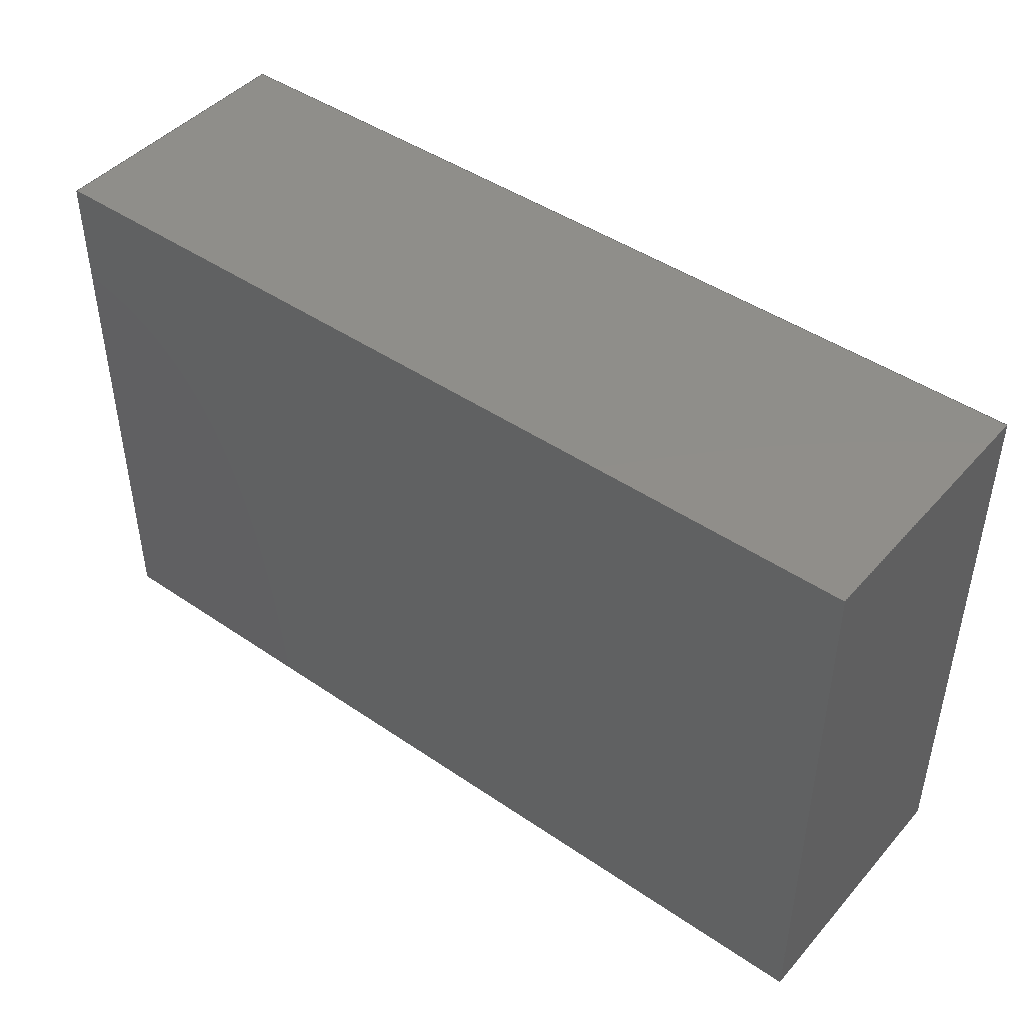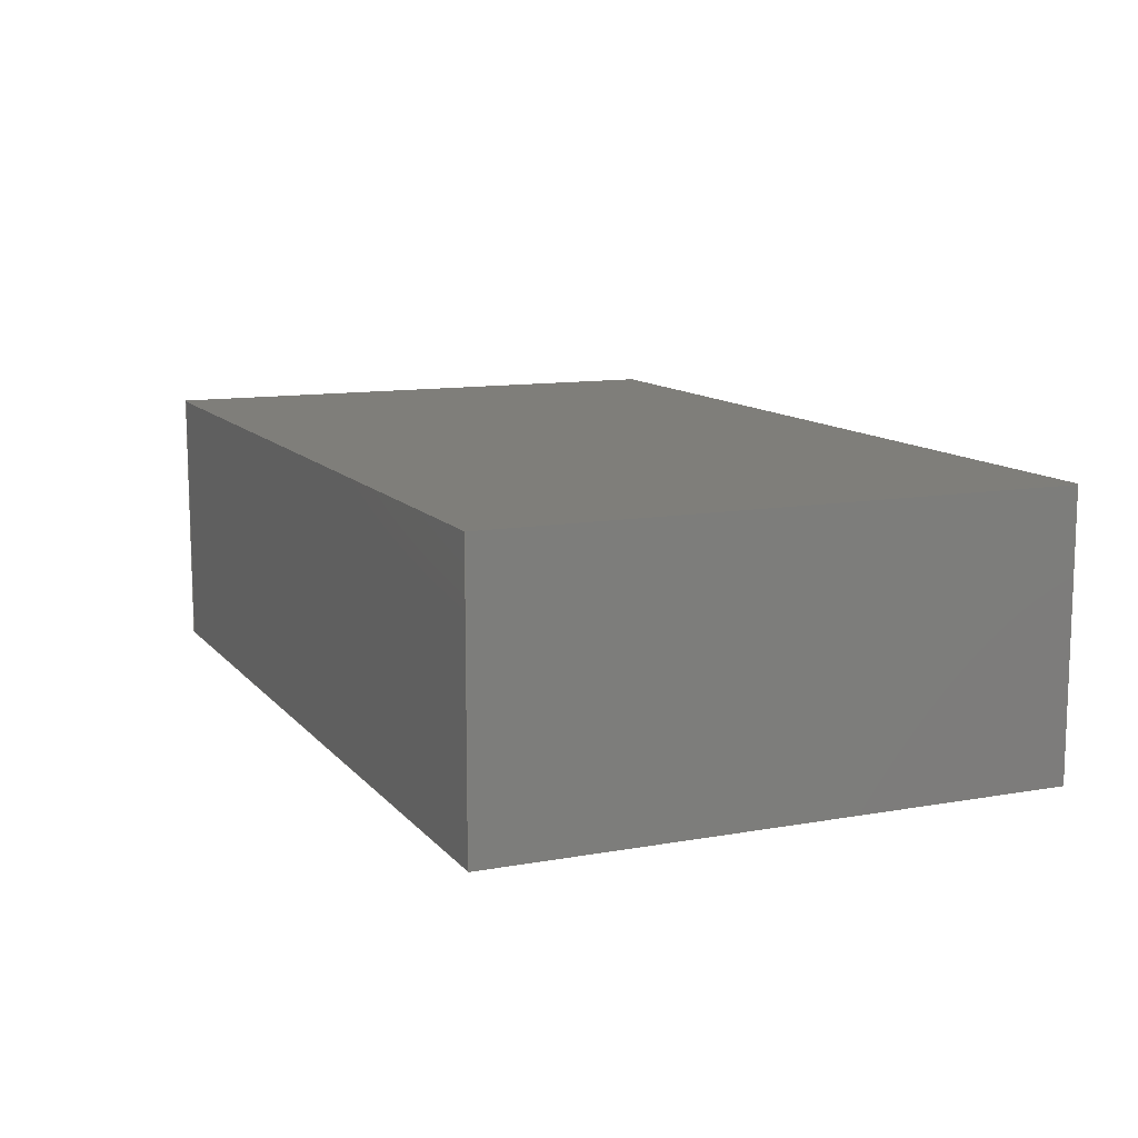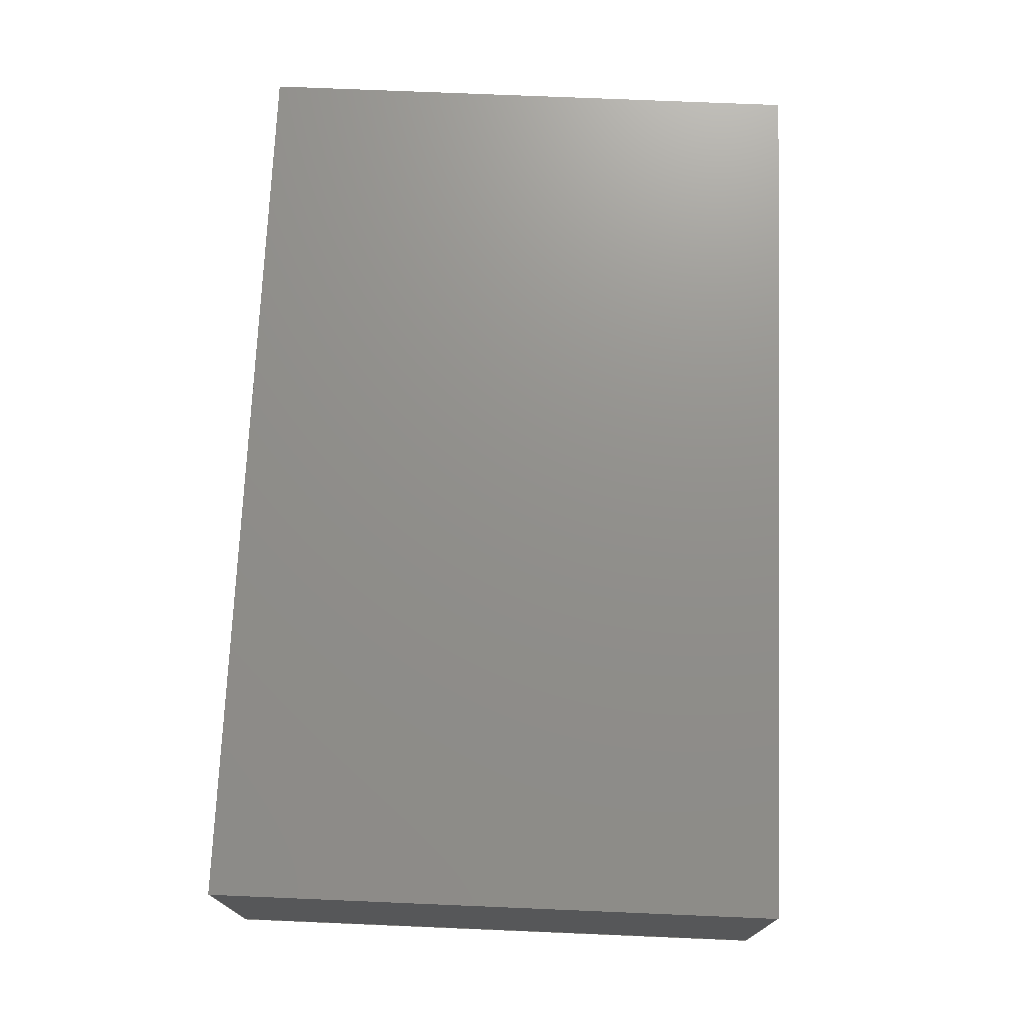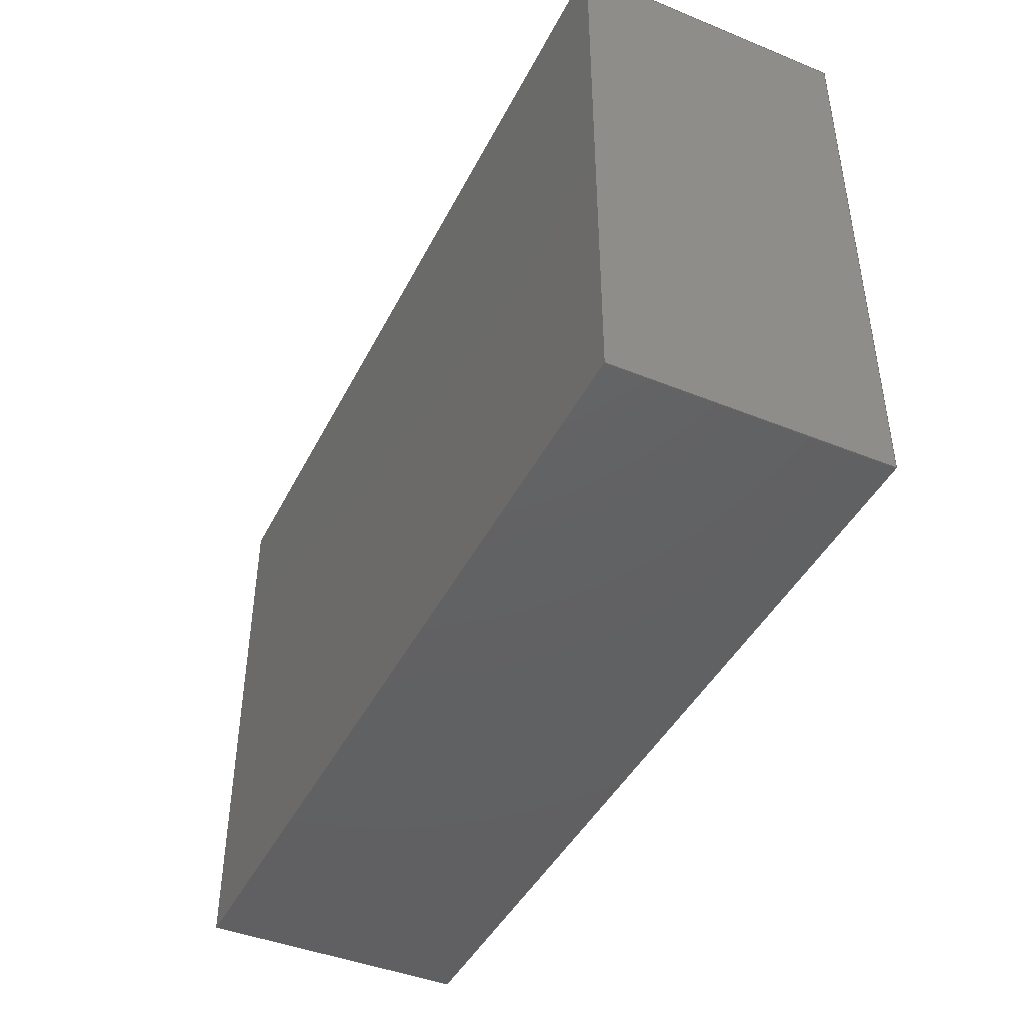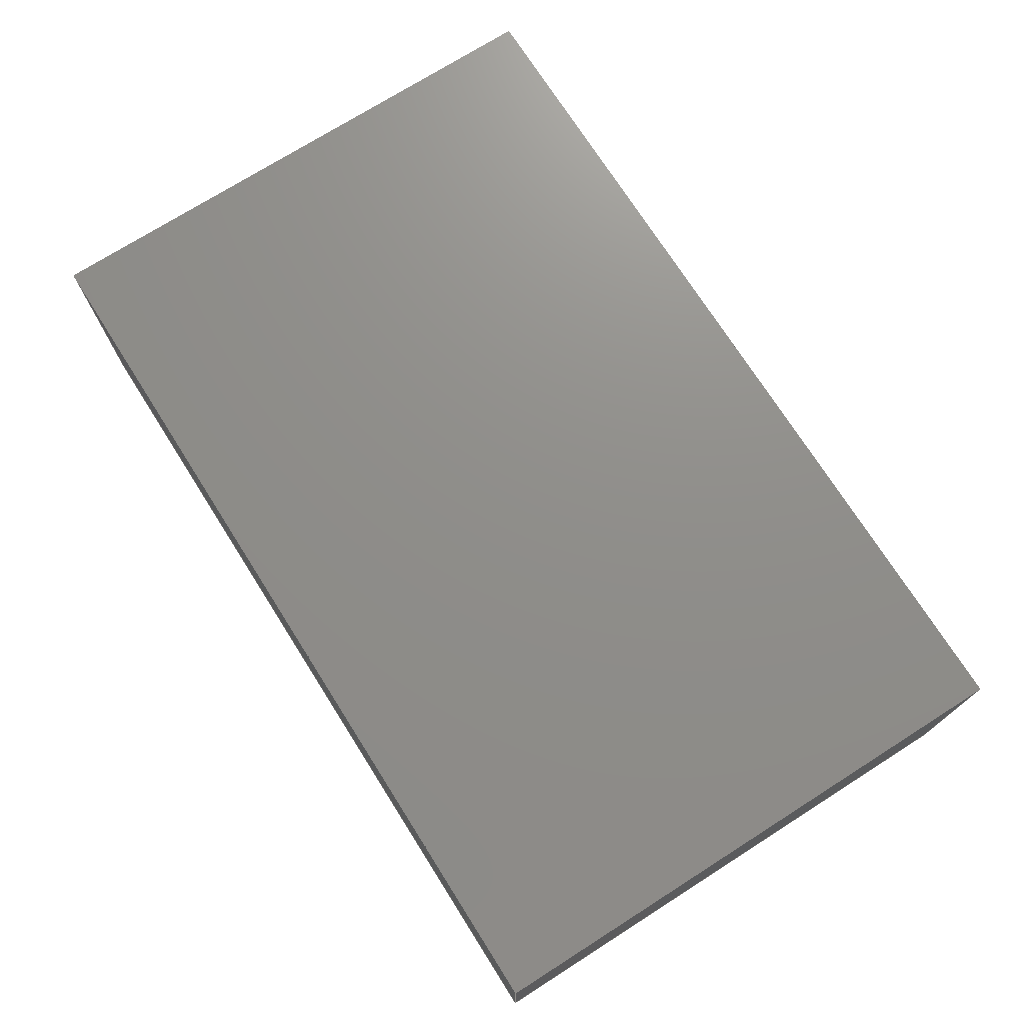
<metadata>
{"format":"step","ext":"step","renderer":"f3d","projection":"perspective","resolution":1024,"background":"white","views":[{"elev":44.9,"azim":38.4,"up":"+Y"},{"elev":11.4,"azim":66.5,"up":"+Z"},{"elev":72.7,"azim":-87.6,"up":"+Z"},{"elev":-43.6,"azim":64.5,"up":"+Y"},{"elev":73.4,"azim":-122.4,"up":"+Z"}]}
</metadata>
<code>
ISO-10303-21;
DATA;
#1=PROPERTY_DEFINITION_REPRESENTATION(#5,#3);
#2=PROPERTY_DEFINITION_REPRESENTATION(#6,#4);
#3=REPRESENTATION('',(#7),#222);
#4=REPRESENTATION('',(#8),#222);
#5=PROPERTY_DEFINITION('pmi validation property','',#229);
#6=PROPERTY_DEFINITION('pmi validation property','',#229);
#7=VALUE_REPRESENTATION_ITEM('number of annotations',COUNT_MEASURE(0));
#8=VALUE_REPRESENTATION_ITEM('number of views',COUNT_MEASURE(0));
#9=CONTEXT_DEPENDENT_SHAPE_REPRESENTATION(#11,#231);
#10=NEXT_ASSEMBLY_USAGE_OCCURRENCE('C_Wurth_WCAP-CSGP-0805_H0.6_R',
'C_Wurth_WCAP-CSGP-0805_H0.6_R','C_Wurth_WCAP-CSGP-0805_H0.6_R',#232,#233,
'');
#11=(
REPRESENTATION_RELATIONSHIP(' ',' ',#155,#156)
REPRESENTATION_RELATIONSHIP_WITH_TRANSFORMATION(#12)
SHAPE_REPRESENTATION_RELATIONSHIP()
);
#12=ITEM_DEFINED_TRANSFORMATION(' ',' ',#157,#164);
#13=SHAPE_REPRESENTATION_RELATIONSHIP('','',#155,#14);
#14=ADVANCED_BREP_SHAPE_REPRESENTATION('',(#152),#223);
#15=ORIENTED_EDGE('',*,*,#39,.T.);
#16=ORIENTED_EDGE('',*,*,#40,.T.);
#17=ORIENTED_EDGE('',*,*,#41,.T.);
#18=ORIENTED_EDGE('',*,*,#42,.T.);
#19=ORIENTED_EDGE('',*,*,#43,.F.);
#20=ORIENTED_EDGE('',*,*,#39,.F.);
#21=ORIENTED_EDGE('',*,*,#44,.F.);
#22=ORIENTED_EDGE('',*,*,#45,.F.);
#23=ORIENTED_EDGE('',*,*,#46,.T.);
#24=ORIENTED_EDGE('',*,*,#41,.F.);
#25=ORIENTED_EDGE('',*,*,#47,.T.);
#26=ORIENTED_EDGE('',*,*,#48,.F.);
#27=ORIENTED_EDGE('',*,*,#46,.F.);
#28=ORIENTED_EDGE('',*,*,#49,.F.);
#29=ORIENTED_EDGE('',*,*,#44,.T.);
#30=ORIENTED_EDGE('',*,*,#42,.F.);
#31=ORIENTED_EDGE('',*,*,#47,.F.);
#32=ORIENTED_EDGE('',*,*,#40,.F.);
#33=ORIENTED_EDGE('',*,*,#43,.T.);
#34=ORIENTED_EDGE('',*,*,#50,.F.);
#35=ORIENTED_EDGE('',*,*,#48,.T.);
#36=ORIENTED_EDGE('',*,*,#50,.T.);
#37=ORIENTED_EDGE('',*,*,#45,.T.);
#38=ORIENTED_EDGE('',*,*,#49,.T.);
#39=EDGE_CURVE('',#51,#52,#59,.T.);
#40=EDGE_CURVE('',#52,#53,#60,.T.);
#41=EDGE_CURVE('',#53,#54,#61,.T.);
#42=EDGE_CURVE('',#54,#51,#62,.T.);
#43=EDGE_CURVE('',#52,#55,#63,.T.);
#44=EDGE_CURVE('',#56,#51,#64,.T.);
#45=EDGE_CURVE('',#55,#56,#65,.T.);
#46=EDGE_CURVE('',#57,#54,#66,.T.);
#47=EDGE_CURVE('',#53,#58,#67,.T.);
#48=EDGE_CURVE('',#57,#58,#68,.T.);
#49=EDGE_CURVE('',#56,#57,#69,.T.);
#50=EDGE_CURVE('',#58,#55,#70,.T.);
#51=VERTEX_POINT('',#196);
#52=VERTEX_POINT('',#197);
#53=VERTEX_POINT('',#199);
#54=VERTEX_POINT('',#201);
#55=VERTEX_POINT('',#205);
#56=VERTEX_POINT('',#207);
#57=VERTEX_POINT('',#211);
#58=VERTEX_POINT('',#213);
#59=LINE('',#195,#71);
#60=LINE('',#198,#72);
#61=LINE('',#200,#73);
#62=LINE('',#202,#74);
#63=LINE('',#204,#75);
#64=LINE('',#206,#76);
#65=LINE('',#208,#77);
#66=LINE('',#210,#78);
#67=LINE('',#212,#79);
#68=LINE('',#214,#80);
#69=LINE('',#216,#81);
#70=LINE('',#218,#82);
#71=VECTOR('',#169,1000);
#72=VECTOR('',#170,1000);
#73=VECTOR('',#171,1000);
#74=VECTOR('',#172,1000);
#75=VECTOR('',#175,1000);
#76=VECTOR('',#176,1000);
#77=VECTOR('',#177,1000);
#78=VECTOR('',#180,1000);
#79=VECTOR('',#181,1000);
#80=VECTOR('',#182,1000);
#81=VECTOR('',#185,1000);
#82=VECTOR('',#188,1000);
#83=EDGE_LOOP('',(#15,#16,#17,#18));
#84=EDGE_LOOP('',(#19,#20,#21,#22));
#85=EDGE_LOOP('',(#23,#24,#25,#26));
#86=EDGE_LOOP('',(#27,#28,#29,#30));
#87=EDGE_LOOP('',(#31,#32,#33,#34));
#88=EDGE_LOOP('',(#35,#36,#37,#38));
#89=FACE_BOUND('',#83,.T.);
#90=FACE_BOUND('',#84,.T.);
#91=FACE_BOUND('',#85,.T.);
#92=FACE_BOUND('',#86,.T.);
#93=FACE_BOUND('',#87,.T.);
#94=FACE_BOUND('',#88,.T.);
#95=PLANE('',#158);
#96=PLANE('',#159);
#97=PLANE('',#160);
#98=PLANE('',#161);
#99=PLANE('',#162);
#100=PLANE('',#163);
#101=STYLED_ITEM('',(#107),#145);
#102=STYLED_ITEM('',(#108),#146);
#103=STYLED_ITEM('',(#109),#147);
#104=STYLED_ITEM('',(#110),#148);
#105=STYLED_ITEM('',(#111),#149);
#106=STYLED_ITEM('',(#112),#150);
#107=PRESENTATION_STYLE_ASSIGNMENT((#113));
#108=PRESENTATION_STYLE_ASSIGNMENT((#114));
#109=PRESENTATION_STYLE_ASSIGNMENT((#115));
#110=PRESENTATION_STYLE_ASSIGNMENT((#116));
#111=PRESENTATION_STYLE_ASSIGNMENT((#117));
#112=PRESENTATION_STYLE_ASSIGNMENT((#118));
#113=SURFACE_STYLE_USAGE(.BOTH.,#119);
#114=SURFACE_STYLE_USAGE(.BOTH.,#120);
#115=SURFACE_STYLE_USAGE(.BOTH.,#121);
#116=SURFACE_STYLE_USAGE(.BOTH.,#122);
#117=SURFACE_STYLE_USAGE(.BOTH.,#123);
#118=SURFACE_STYLE_USAGE(.BOTH.,#124);
#119=SURFACE_SIDE_STYLE('',(#125));
#120=SURFACE_SIDE_STYLE('',(#126));
#121=SURFACE_SIDE_STYLE('',(#127));
#122=SURFACE_SIDE_STYLE('',(#128));
#123=SURFACE_SIDE_STYLE('',(#129));
#124=SURFACE_SIDE_STYLE('',(#130));
#125=SURFACE_STYLE_FILL_AREA(#131);
#126=SURFACE_STYLE_FILL_AREA(#132);
#127=SURFACE_STYLE_FILL_AREA(#133);
#128=SURFACE_STYLE_FILL_AREA(#134);
#129=SURFACE_STYLE_FILL_AREA(#135);
#130=SURFACE_STYLE_FILL_AREA(#136);
#131=FILL_AREA_STYLE('',(#137));
#132=FILL_AREA_STYLE('',(#138));
#133=FILL_AREA_STYLE('',(#139));
#134=FILL_AREA_STYLE('',(#140));
#135=FILL_AREA_STYLE('',(#141));
#136=FILL_AREA_STYLE('',(#142));
#137=FILL_AREA_STYLE_COLOUR('',#143);
#138=FILL_AREA_STYLE_COLOUR('',#144);
#139=FILL_AREA_STYLE_COLOUR('',#144);
#140=FILL_AREA_STYLE_COLOUR('',#144);
#141=FILL_AREA_STYLE_COLOUR('',#144);
#142=FILL_AREA_STYLE_COLOUR('',#143);
#143=COLOUR_RGB('',0.06275,0.06275,0.06275);
#144=COLOUR_RGB('',0.507,0.5316,0.55);
#145=ADVANCED_FACE('',(#89),#95,.T.);
#146=ADVANCED_FACE('',(#90),#96,.F.);
#147=ADVANCED_FACE('',(#91),#97,.T.);
#148=ADVANCED_FACE('',(#92),#98,.T.);
#149=ADVANCED_FACE('',(#93),#99,.T.);
#150=ADVANCED_FACE('',(#94),#100,.T.);
#151=CLOSED_SHELL('',(#145,#146,#147,#148,#149,#150));
#152=MANIFOLD_SOLID_BREP('Body_2x1.25x0.6x0.5',#151);
#153=SHAPE_DEFINITION_REPRESENTATION(#230,#155);
#154=SHAPE_DEFINITION_REPRESENTATION(#229,#156);
#155=SHAPE_REPRESENTATION('C_Wurth_WCAP-CSGP-0805_H0.6_R',(#157),#223);
#156=SHAPE_REPRESENTATION('C_Wurth_WCAP-CSGP-0805_H0.6_R',(#157,#164),#222);
#157=AXIS2_PLACEMENT_3D('',#193,#165,#166);
#158=AXIS2_PLACEMENT_3D('',#194,#167,#168);
#159=AXIS2_PLACEMENT_3D('',#203,#173,#174);
#160=AXIS2_PLACEMENT_3D('',#209,#178,#179);
#161=AXIS2_PLACEMENT_3D('',#215,#183,#184);
#162=AXIS2_PLACEMENT_3D('',#217,#186,#187);
#163=AXIS2_PLACEMENT_3D('',#219,#189,#190);
#164=AXIS2_PLACEMENT_3D('',#220,#191,#192);
#165=DIRECTION('',(0,0,1));
#166=DIRECTION('',(1,0,0));
#167=DIRECTION('',(1,5.551e-17,2.42e-16));
#168=DIRECTION('',(-2.42e-16,-1.995e-17,1));
#169=DIRECTION('',(2.42e-16,-1.608e-16,-1));
#170=DIRECTION('',(-5.551e-17,1,-1.102e-16));
#171=DIRECTION('',(-2.42e-16,1.608e-16,1));
#172=DIRECTION('',(5.551e-17,-1,2.342e-17));
#173=DIRECTION('',(0,1,0));
#174=DIRECTION('',(0,0,1));
#175=DIRECTION('',(-1,0,-1.084e-16));
#176=DIRECTION('',(1,0,1.084e-16));
#177=DIRECTION('',(-1.084e-16,-7.228e-17,1));
#178=DIRECTION('',(0,1,0));
#179=DIRECTION('',(0,0,1));
#180=DIRECTION('',(1,0,1.084e-16));
#181=DIRECTION('',(-1,0,-1.084e-16));
#182=DIRECTION('',(1.084e-16,7.228e-17,-1));
#183=DIRECTION('',(-1.084e-16,0,1));
#184=DIRECTION('',(1,0,1.084e-16));
#185=DIRECTION('',(7.053e-33,1,-6.505e-17));
#186=DIRECTION('',(1.084e-16,0,-1));
#187=DIRECTION('',(-1,0,-1.084e-16));
#188=DIRECTION('',(2.351e-33,-1,-2.168e-17));
#189=DIRECTION('',(-1,1.204e-46,-1.084e-16));
#190=DIRECTION('',(-1.084e-16,1.084e-16,1));
#191=DIRECTION('',(0,0,1));
#192=DIRECTION('',(1,0,0));
#193=CARTESIAN_POINT('',(0,0,0));
#194=CARTESIAN_POINT('',(1,-4.033e-17,1.689e-16));
#195=CARTESIAN_POINT('',(1,-0.625,0.3));
#196=CARTESIAN_POINT('',(1,-0.625,0.3));
#197=CARTESIAN_POINT('',(1,-0.625,-0.3));
#198=CARTESIAN_POINT('',(1,-0.625,-0.3));
#199=CARTESIAN_POINT('',(1,0.625,-0.3));
#200=CARTESIAN_POINT('',(1,0.625,-0.3));
#201=CARTESIAN_POINT('',(1,0.625,0.3));
#202=CARTESIAN_POINT('',(1,0.625,0.3));
#203=CARTESIAN_POINT('',(0,-0.625,0));
#204=CARTESIAN_POINT('',(0.5,-0.625,-0.3));
#205=CARTESIAN_POINT('',(-1,-0.625,-0.3));
#206=CARTESIAN_POINT('',(-0.5,-0.625,0.3));
#207=CARTESIAN_POINT('',(-1,-0.625,0.3));
#208=CARTESIAN_POINT('',(-1,-0.625,-0.3));
#209=CARTESIAN_POINT('',(0,0.625,0));
#210=CARTESIAN_POINT('',(-0.5,0.625,0.3));
#211=CARTESIAN_POINT('',(-1,0.625,0.3));
#212=CARTESIAN_POINT('',(0.5,0.625,-0.3));
#213=CARTESIAN_POINT('',(-1,0.625,-0.3));
#214=CARTESIAN_POINT('',(-1,0.625,0.3));
#215=CARTESIAN_POINT('',(-0.5,-0.625,0.3));
#216=CARTESIAN_POINT('',(-1,-0.625,0.3));
#217=CARTESIAN_POINT('',(0.5,-0.625,-0.3));
#218=CARTESIAN_POINT('',(-1,0.625,-0.3));
#219=CARTESIAN_POINT('',(-1,5.421e-17,-1.355e-16));
#220=CARTESIAN_POINT('',(0,0,0.3));
#221=MECHANICAL_DESIGN_GEOMETRIC_PRESENTATION_REPRESENTATION('',(#101,#102,
#103,#104,#105,#106),#222);
#222=(
GEOMETRIC_REPRESENTATION_CONTEXT(3)
GLOBAL_UNCERTAINTY_ASSIGNED_CONTEXT((#224))
GLOBAL_UNIT_ASSIGNED_CONTEXT((#228,#227,#226))
REPRESENTATION_CONTEXT('C_Wurth_WCAP-CSGP-0805_H0.6_R',
'TOP_LEVEL_ASSEMBLY_PART')
);
#223=(
GEOMETRIC_REPRESENTATION_CONTEXT(3)
GLOBAL_UNCERTAINTY_ASSIGNED_CONTEXT((#225))
GLOBAL_UNIT_ASSIGNED_CONTEXT((#228,#227,#226))
REPRESENTATION_CONTEXT('C_Wurth_WCAP-CSGP-0805_H0.6_R','COMPONENT_PART')
);
#224=UNCERTAINTY_MEASURE_WITH_UNIT(LENGTH_MEASURE(0.005),#228,
'DISTANCE_ACCURACY_VALUE','Maximum Tolerance applied to model');
#225=UNCERTAINTY_MEASURE_WITH_UNIT(LENGTH_MEASURE(0.005),#228,
'DISTANCE_ACCURACY_VALUE','Maximum Tolerance applied to model');
#226=(
NAMED_UNIT(*)
SI_UNIT($,.STERADIAN.)
SOLID_ANGLE_UNIT()
);
#227=(
NAMED_UNIT(*)
PLANE_ANGLE_UNIT()
SI_UNIT($,.RADIAN.)
);
#228=(
LENGTH_UNIT()
NAMED_UNIT(*)
SI_UNIT(.MILLI.,.METRE.)
);
#229=PRODUCT_DEFINITION_SHAPE('','',#232);
#230=PRODUCT_DEFINITION_SHAPE('','',#233);
#231=PRODUCT_DEFINITION_SHAPE(' ','NAUO PRDDFN',#10);
#232=PRODUCT_DEFINITION('','',#236,#234);
#233=PRODUCT_DEFINITION('','',#237,#235);
#234=PRODUCT_DEFINITION_CONTEXT('',#247,'design');
#235=PRODUCT_DEFINITION_CONTEXT('',#247,'design');
#236=PRODUCT_DEFINITION_FORMATION_WITH_SPECIFIED_SOURCE('','',#240,
 .NOT_KNOWN.);
#237=PRODUCT_DEFINITION_FORMATION_WITH_SPECIFIED_SOURCE('','',#241,
 .NOT_KNOWN.);
#238=PRODUCT_RELATED_PRODUCT_CATEGORY('','',(#240));
#239=PRODUCT_RELATED_PRODUCT_CATEGORY('','',(#241));
#240=PRODUCT('C_Wurth_WCAP-CSGP-0805_H0.6_R',
'C_Wurth_WCAP-CSGP-0805_H0.6_R','C_Wurth_WCAP-CSGP-0805_H0.6_R',(#244));
#241=PRODUCT('C_Wurth_WCAP-CSGP-0805_H0.6_R',
'C_Wurth_WCAP-CSGP-0805_H0.6_R','C_Wurth_WCAP-CSGP-0805_H0.6_R',(#245));
#242=PRODUCT_CATEGORY('','');
#243=PRODUCT_CATEGORY('','');
#244=PRODUCT_CONTEXT('',#247,'mechanical');
#245=PRODUCT_CONTEXT('',#247,'mechanical');
#246=APPLICATION_PROTOCOL_DEFINITION('international standard',
'automotive_design',2010,#247);
#247=APPLICATION_CONTEXT(
'core data for automotive mechanical design processes');
ENDSEC;
END-ISO-10303-21;

</code>
